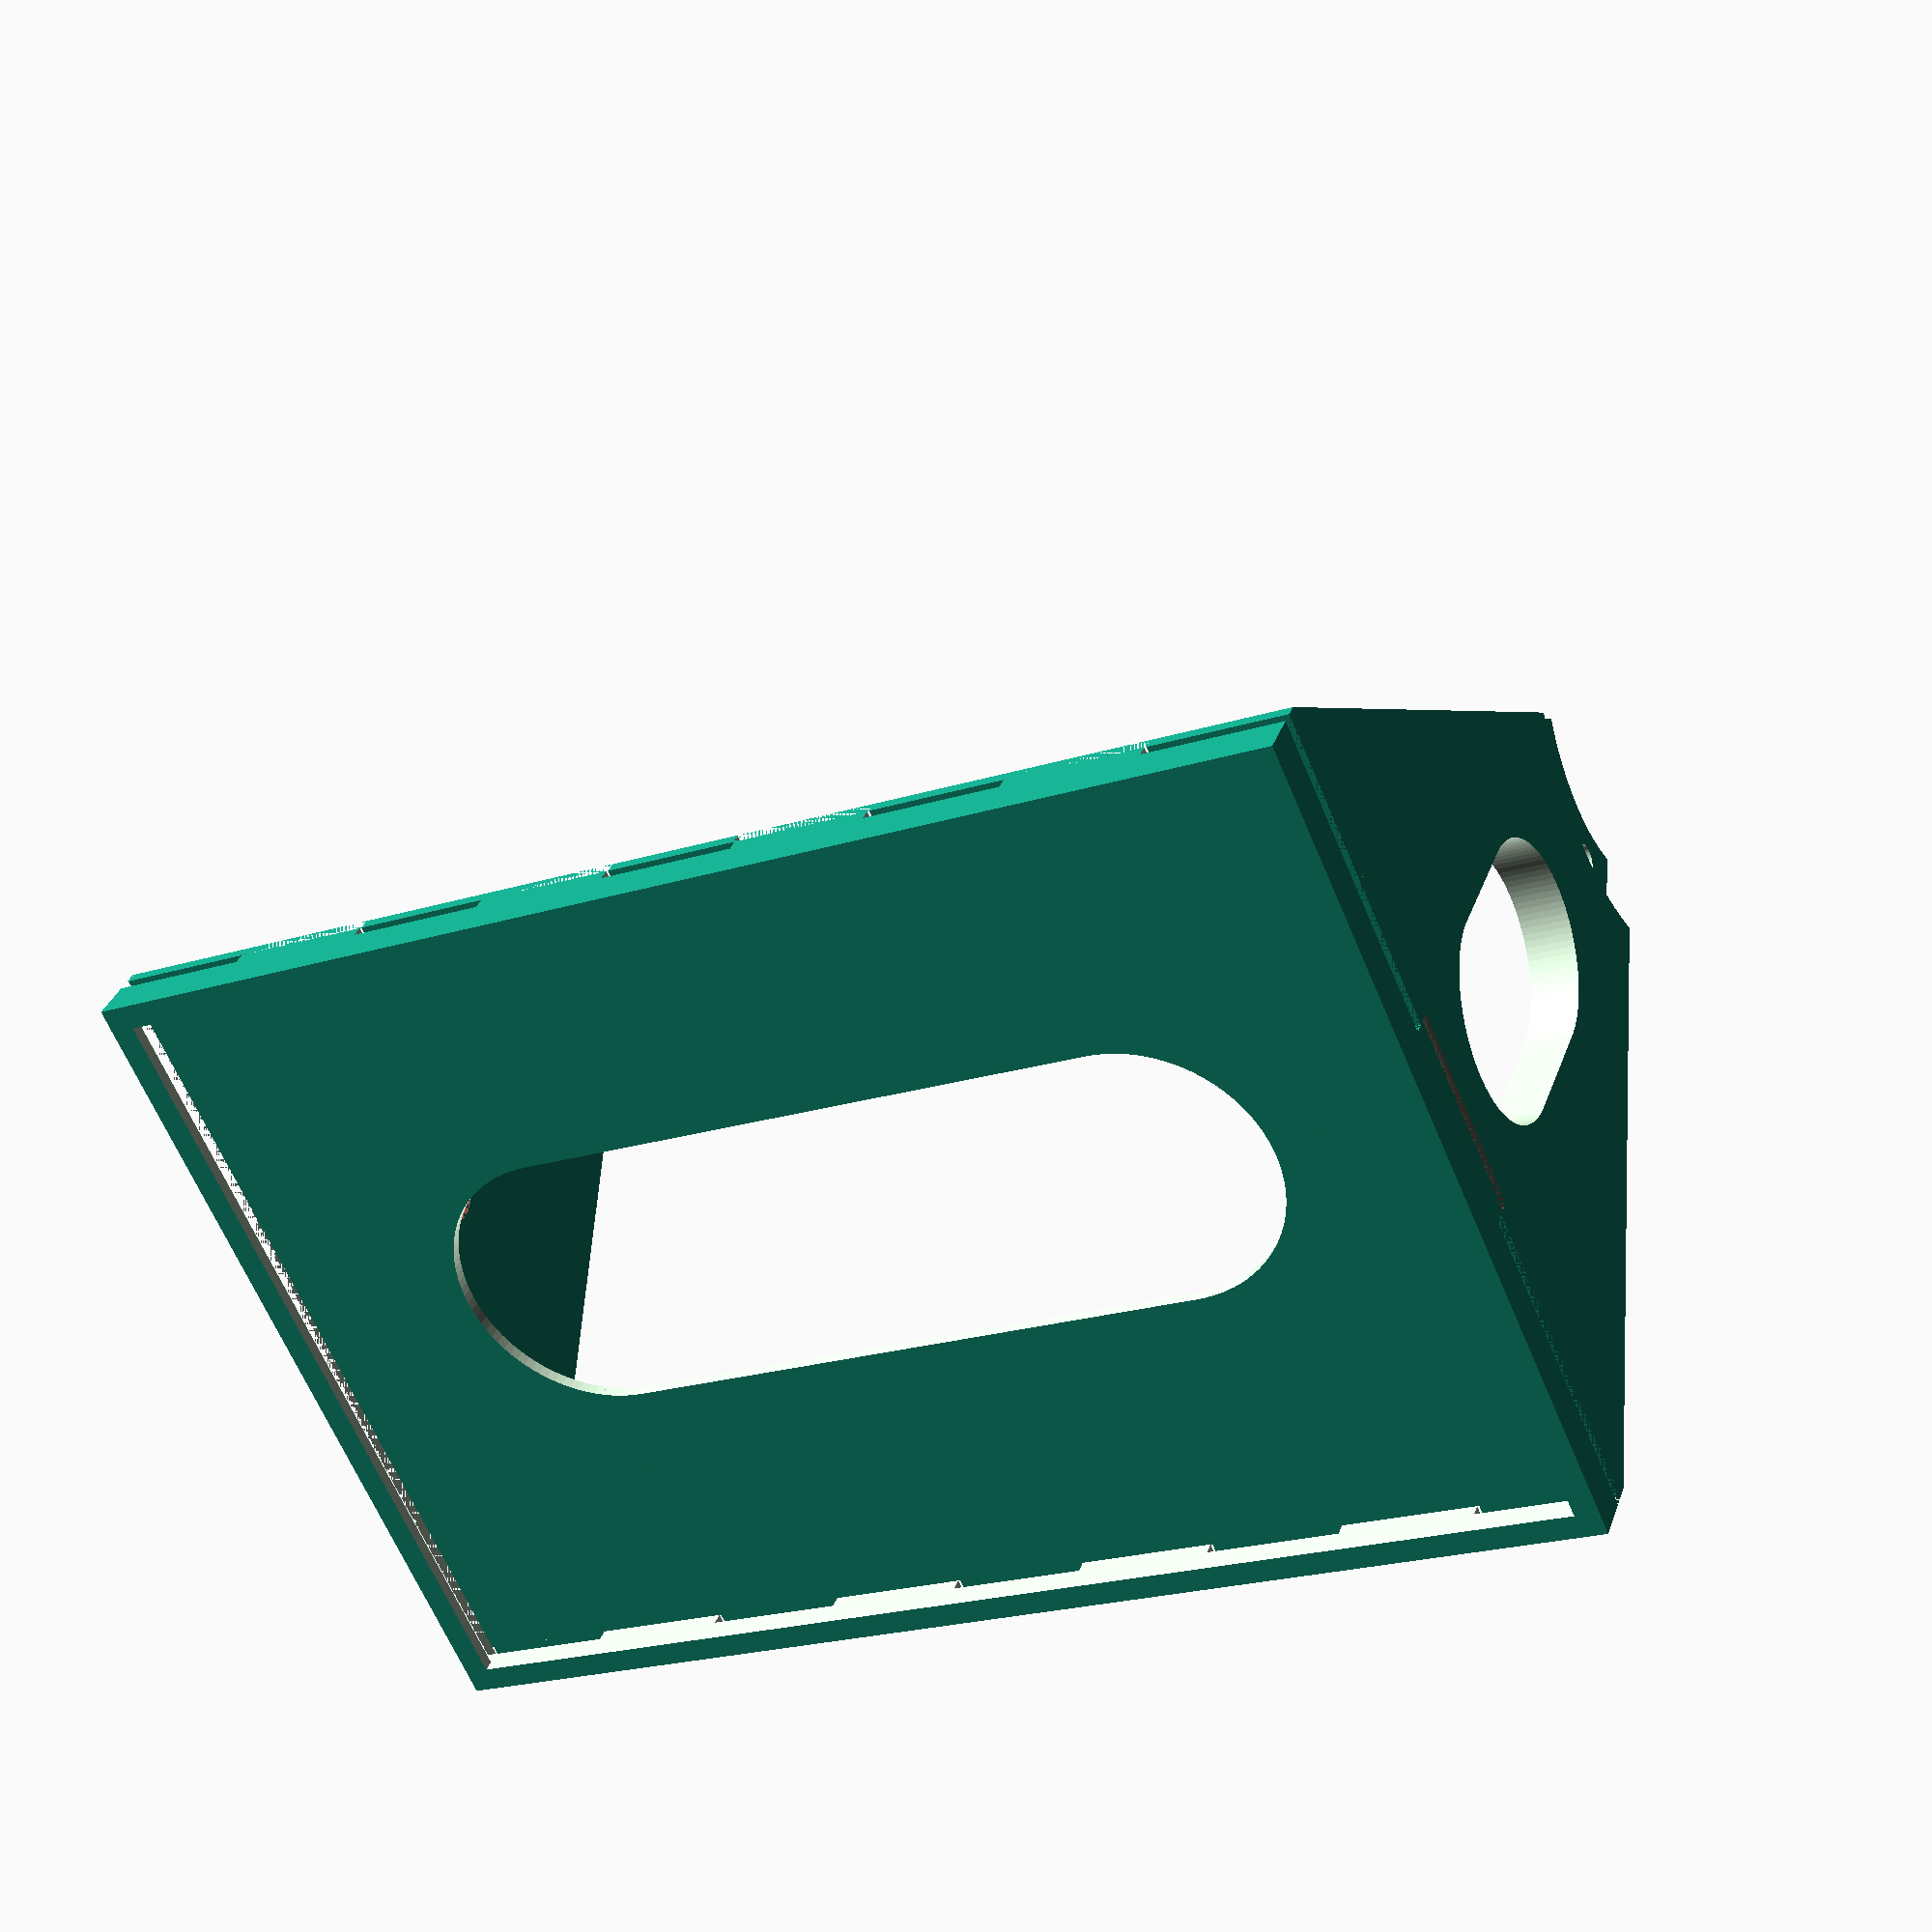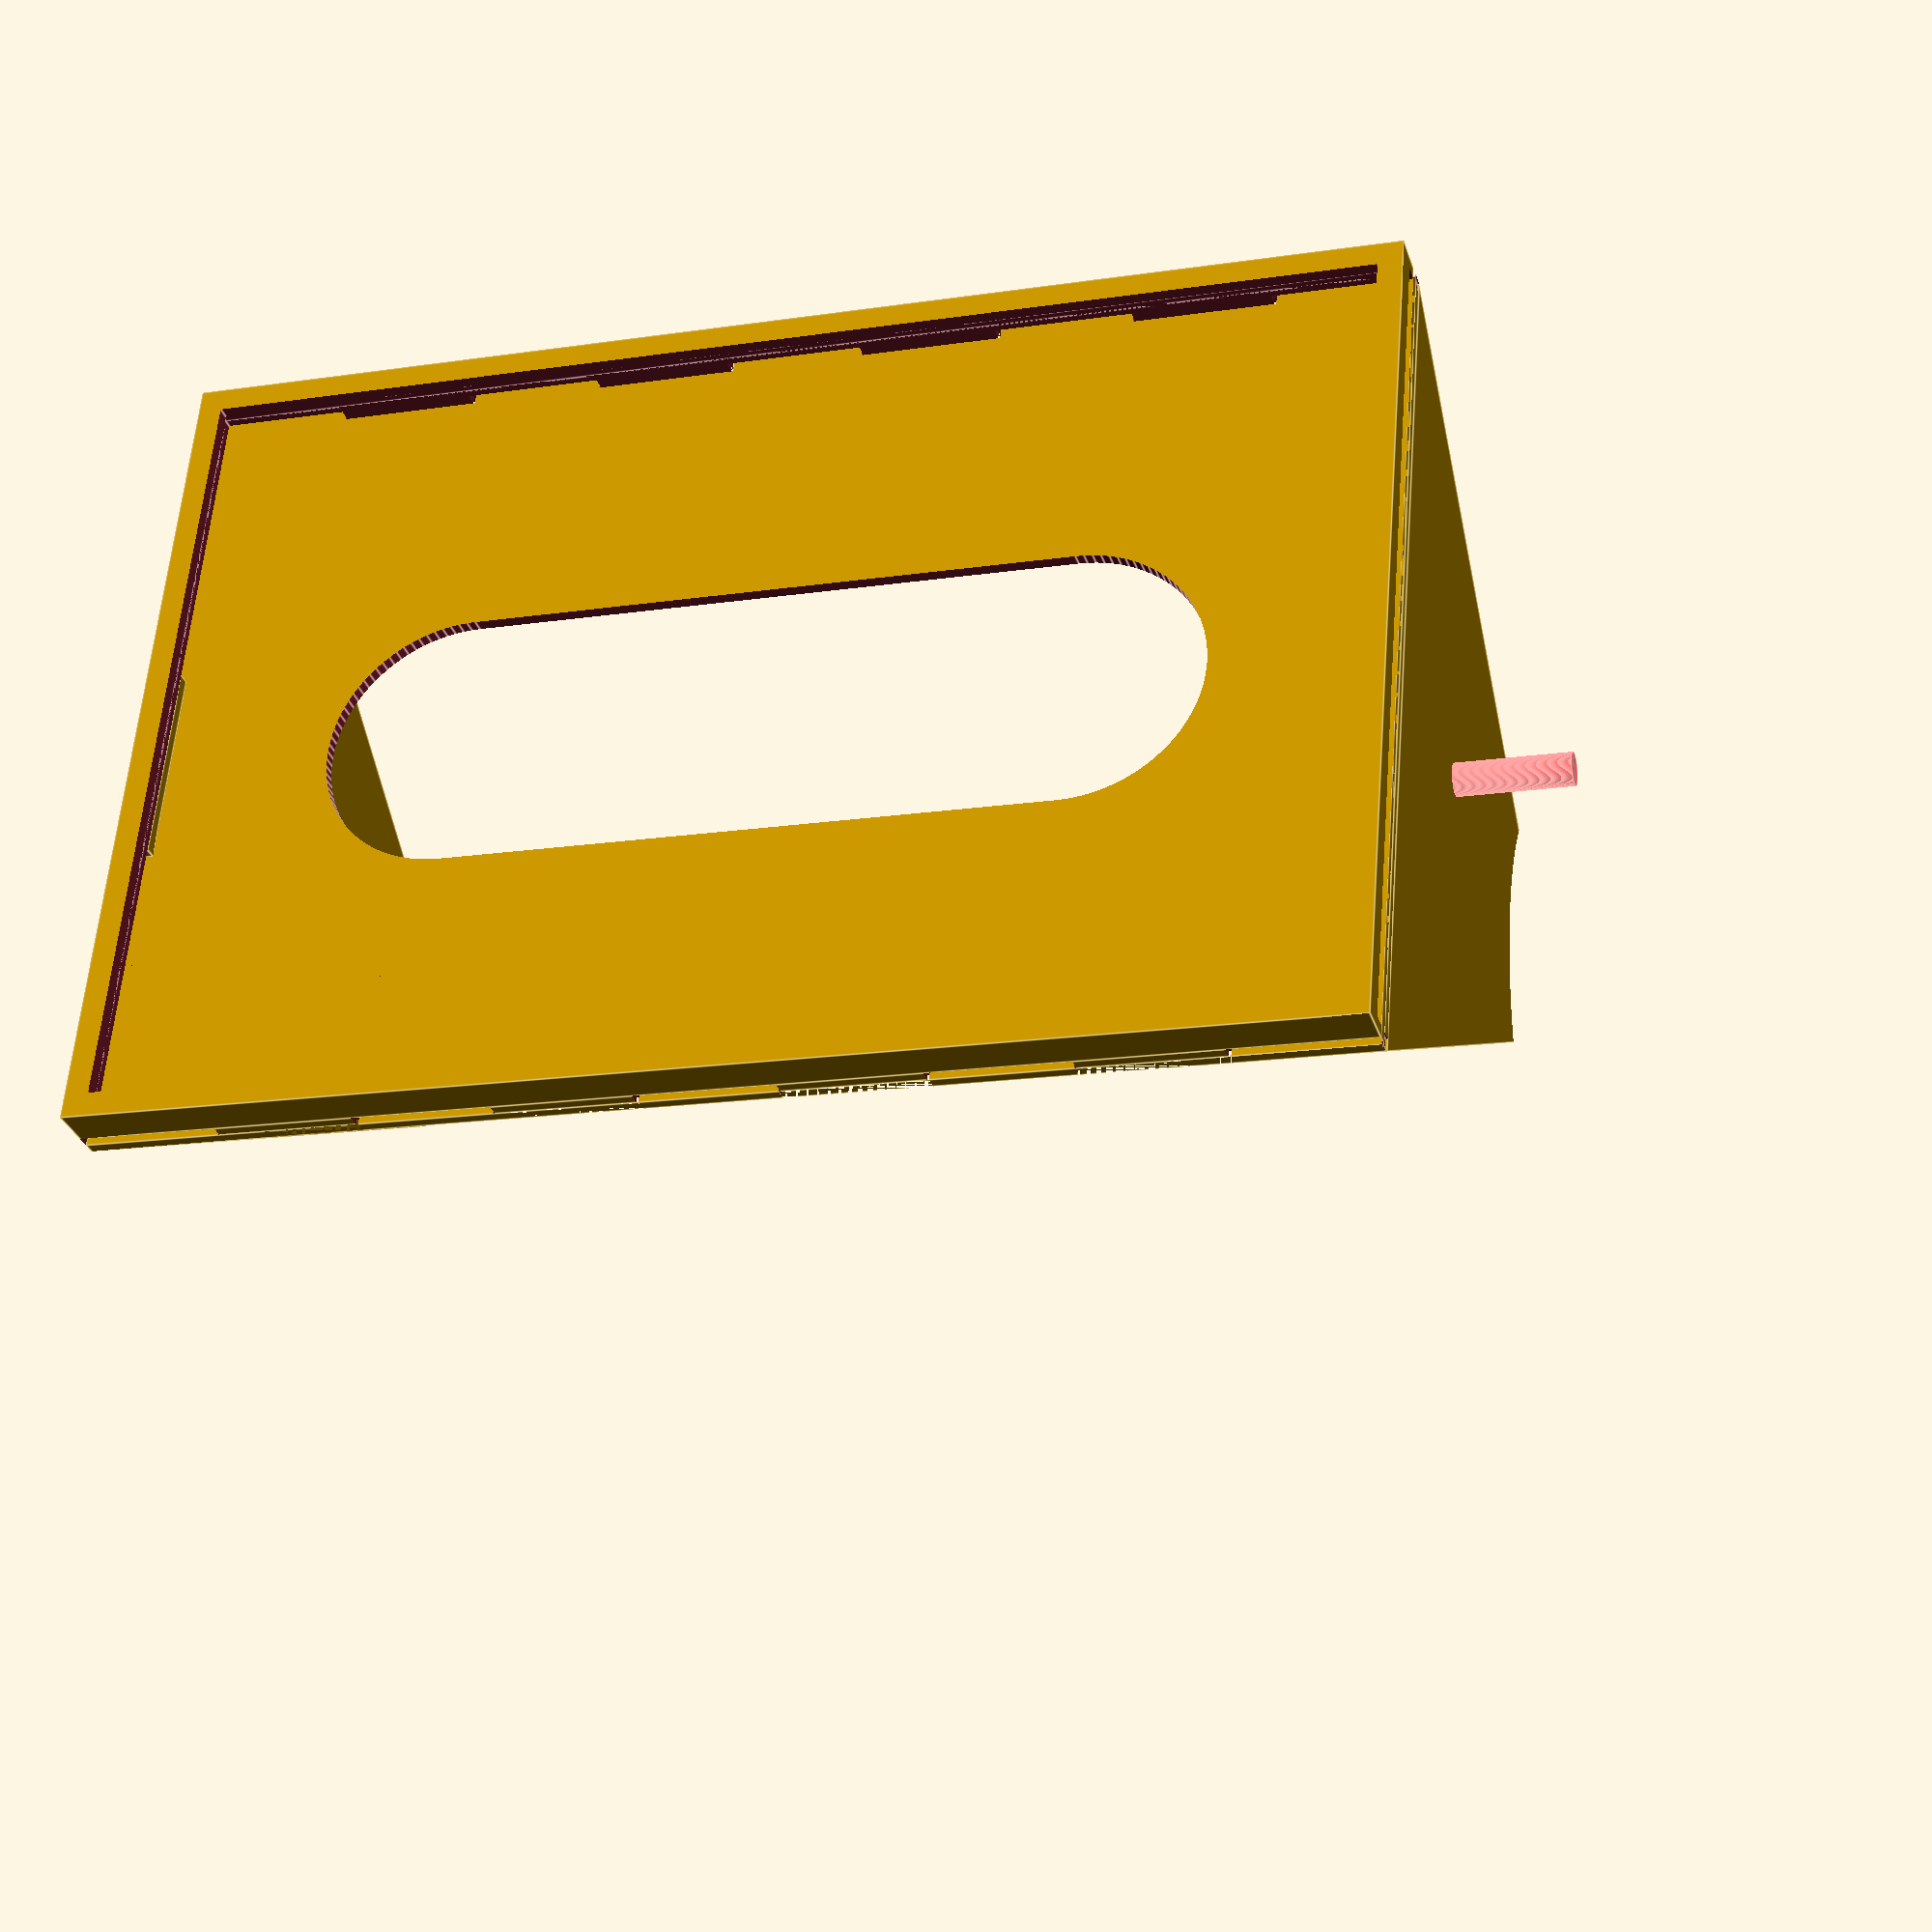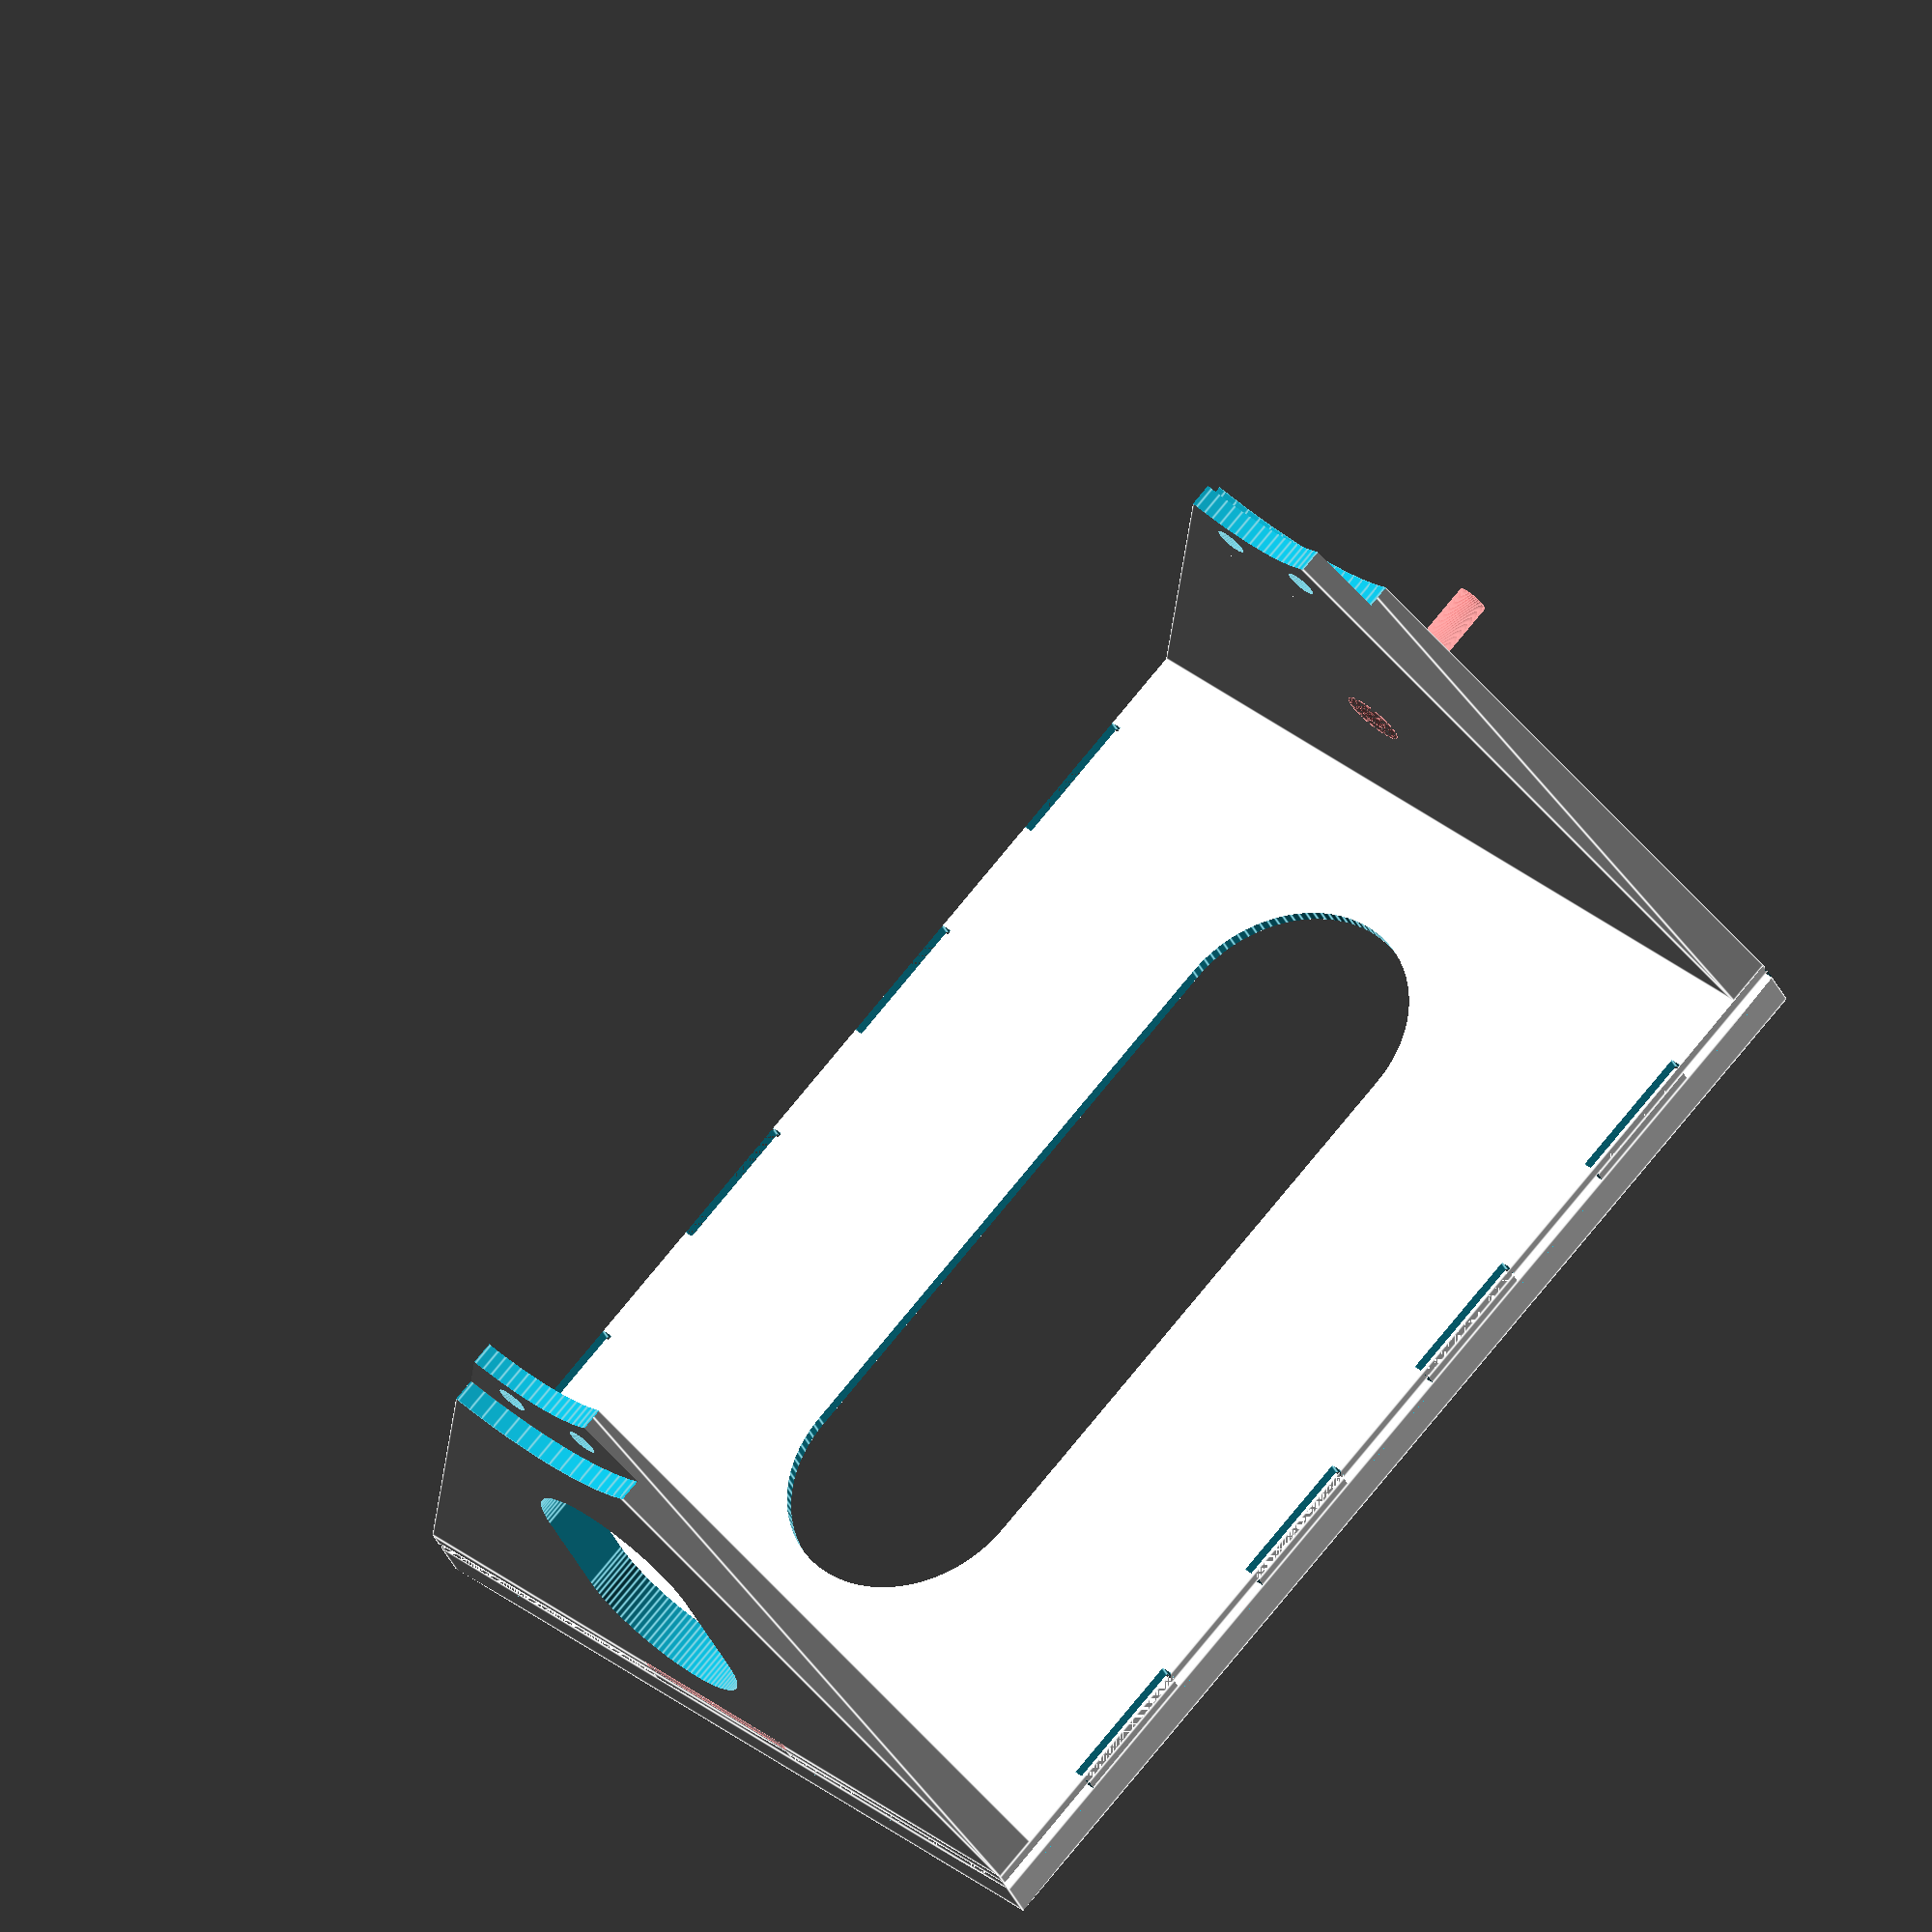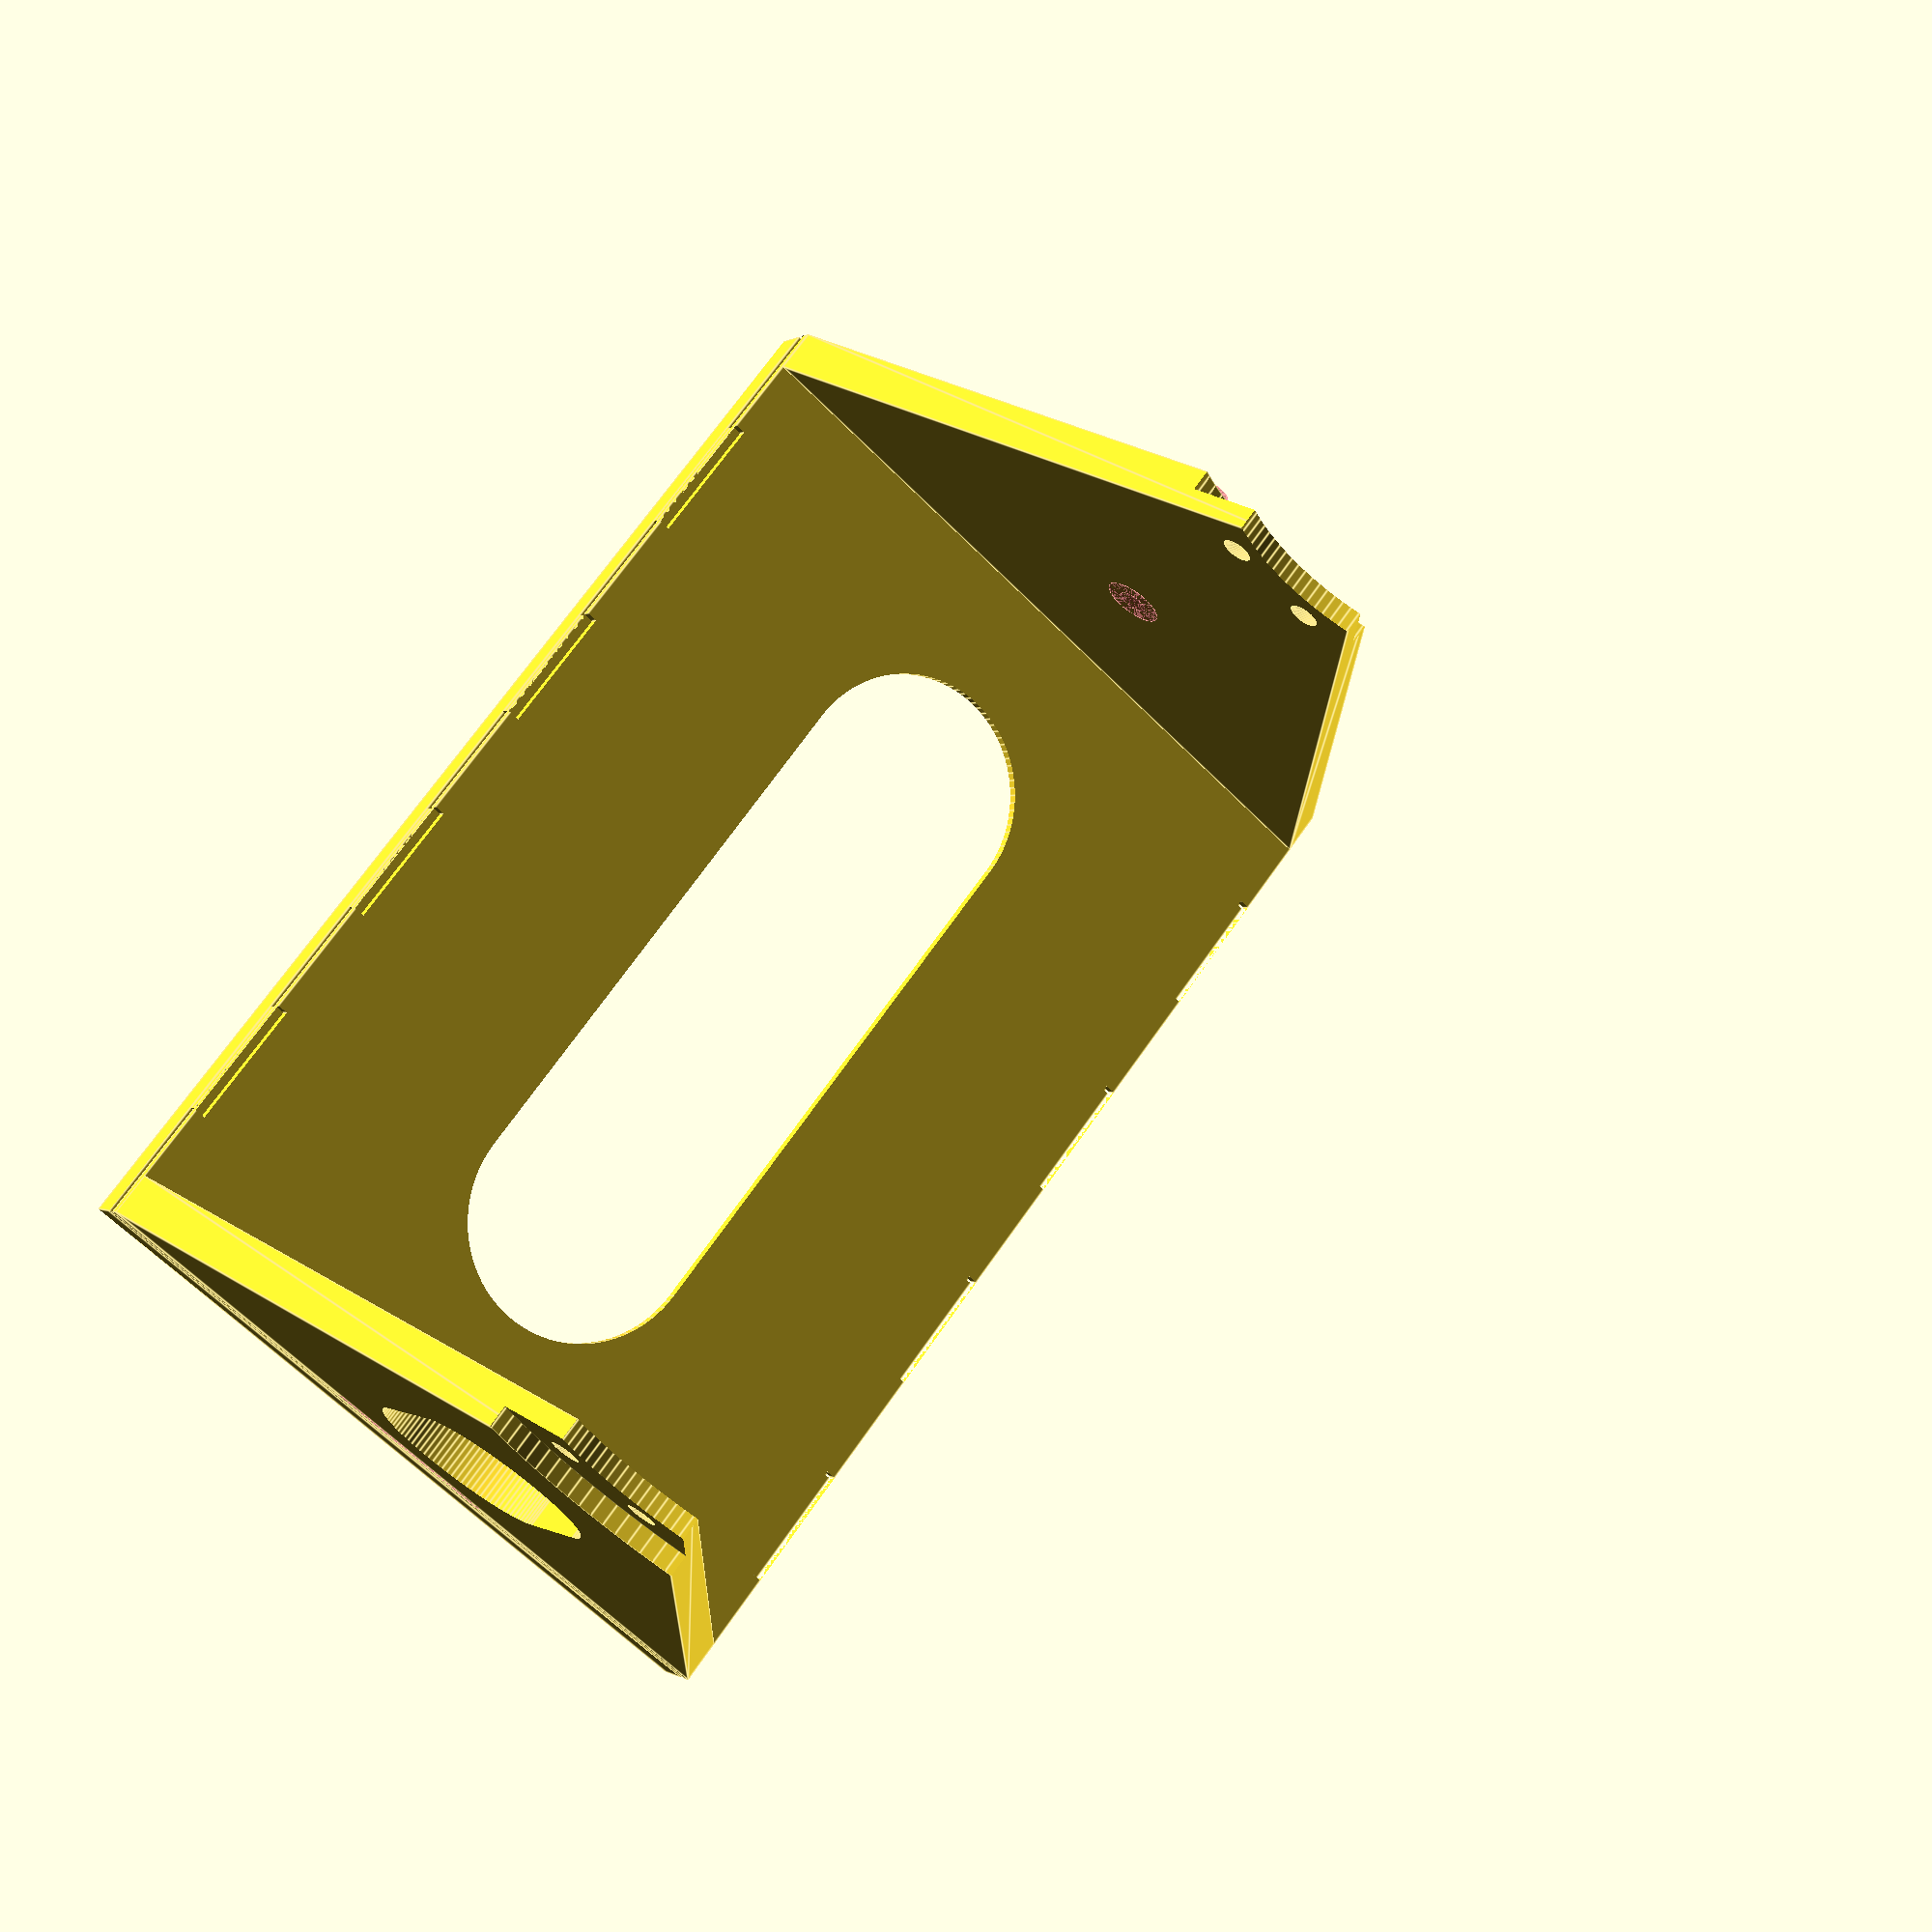
<openscad>
largeur_photo = 100;
longueur_photo = 150;
epaisseur_photo = 2;
epaisseur_vitre = 1.75;
epaisseur = 1.5;
epaisseur_totale = 2*epaisseur+epaisseur_vitre+epaisseur_photo;
rayon_carousel = largeur_photo+cos(180-(180-360/12))*epaisseur_totale+epaisseur;
hauteur_marche = 5;
nb_marches = 4;
hauteur_chapiteau = 50;
hauteur_hexagone = (sqrt(3)/2)*(largeur_photo+2*epaisseur);
diametre_axe = 36;
largeur_fixation_rondelle = 10;
diametre_rondelle = diametre_axe + 2*epaisseur + 2*largeur_fixation_rondelle;
nb_cadres = 6;
angle = 360/nb_cadres;
detail = 100;
nb_encoches = 5;
longueur_encoche = (longueur_photo+2*epaisseur)/(2*nb_encoches-1);

module tore(rayon){
	rotate_extrude(convexity=10, $fn=200)
		translate([rayon/2, 0, 0])
        rotate(-25)
        scale([1,0.5])
		circle(r = rayon/2, $fn = 100);
}

module vis(){
	cylinder (r1=2, r2=2, h=20, $fn=100);
	cylinder (r1=4, r2=2, h=2, $fn=100);
}

module triangle_isocele(base, hauteur, epaisseur){
    linear_extrude(height=epaisseur) 
    polygon(points=[[0,-base/2],[0,base/2],[hauteur,0]],paths=[ [0,1,2] ]);
        
}

module socle(){
    difference(){
        translate([0,0,-hauteur_marche/2])
		for(couche =[0 : 1 : nb_marches-1]){
			translate([0,0,-couche*hauteur_marche])
	    	cylinder(r=rayon_carousel+couche*hauteur_marche, h=hauteur_marche, $fn=detail, center=true);
	    }
		#axe();
    }
}

module axe(){
    hauteur_socle = nb_marches*hauteur_marche;
    translate([0,0,epaisseur-hauteur_socle])
    union(){
        cylinder(d=diametre_axe, h=hauteur_socle, $fn=detail);
        translate([0,0,hauteur_socle])
        cylinder(d=diametre_axe-2*epaisseur, h=longueur_photo-2*epaisseur, $fn=detail);
        translate([0,0,hauteur_socle+longueur_photo-2*epaisseur])
        cylinder(d=diametre_axe-4*epaisseur, h=4*epaisseur, $fn=detail);
    }
}

module chapiteau(){
	difference(){
	    cylinder(r1=rayon_carousel+epaisseur, r2=0, h=hauteur_chapiteau, $fn=detail, center=true);
	    translate([0,0,rayon_carousel/6])
	    
	    tore(rayon_carousel);
	}
    translate([0,0,-hauteur_chapiteau/4])
    difference(){
        cylinder(r=rayon_carousel+epaisseur, h=hauteur_chapiteau/2, $fn=detail, center=true);
        cylinder(r=rayon_carousel-epaisseur, h=hauteur_chapiteau/2+1, $fn=detail, center=true);
        for(creux =[0 : 1 : 6]){
        	rotate([0,0,180/6*creux])
        	translate([0,0,largeur_photo/4])
        	scale([1,1,0.5])
        	rotate([90,0,0])
			cylinder(d=largeur_photo, h=2*(rayon_carousel+epaisseur+1), $fn=detail, center=true);
	    }
        
    }
    
}

module rainure(hauteur, largeur, epaisseur){
    cube([largeur, 2*epaisseur, hauteur],center = true);
    translate([0,0,hauteur/2])
	rotate([90,0,0])
	cylinder(d=largeur, h=2*epaisseur, $fn=detail, center=true);

	translate([0,0,-hauteur/2])
	rotate([90,0,0])
	cylinder(d=largeur, h=2*epaisseur, $fn=detail, center=true);
}

module rondelle_base(){
	difference(){
		cylinder(d=diametre_rondelle, h=4*epaisseur, $fn=detail, center=true);
		translate([0,0,2*epaisseur])
		difference(){
			cylinder(d=diametre_rondelle+epaisseur, h=4*epaisseur, $fn=detail, center=true);
			cylinder(d=diametre_rondelle-2*largeur_fixation_rondelle, h=6*epaisseur, $fn=detail, center=true);
		}
	}
}

module empreinte_rondelle(){
    rotate([0,0,angle/4])
	union(){
        scale(1.025)
		rondelle_base();
		for(cadres =[0 : 1 : 2*nb_cadres-1]){
		    rotate([0,0,angle/2*cadres])
		    translate([diametre_rondelle/2-largeur_fixation_rondelle/2,0,-2*epaisseur])
			vis();
		}
	}
}

module rondelle_haut(){
	difference(){
		rondelle_base();
		cylinder(d=diametre_axe-2*epaisseur, h=6*epaisseur, $fn=detail, center=true);

		for(cadres =[0 : 1 : 2*nb_cadres-1]){
		    rotate([0,0,angle/2*cadres])
		    translate([diametre_rondelle/2-largeur_fixation_rondelle/2,0,-2*epaisseur])
			#vis();
		}
	}
}

module rondelle_bas(){
	difference(){
		rondelle_base();
		cylinder(d=diametre_axe-4*epaisseur, h=6*epaisseur, $fn=detail, center=true);
		for(cadres =[0 : 1 : 2*nb_cadres-1]){
		    rotate([0,0,angle/2*cadres])
		    translate([diametre_rondelle/2-largeur_fixation_rondelle/2,0,-2*epaisseur])
			#vis();
		}
	}
}

module cadre(){
    marge = 0.5;
    translate([(epaisseur)/2,0,0])
    difference(){
        cube([epaisseur, largeur_photo+2*epaisseur, longueur_photo+2*epaisseur], center=true);
        rotate([0,0,90])
        rainure(longueur_photo/2, largeur_photo/3, 2*epaisseur);
        for(encoches =[0 : 1 : nb_encoches-1]){
        translate([0,0,(longueur_photo+2*epaisseur+longueur_encoche)/2 - 2*encoches*longueur_encoche])
            union(){
                translate([0,(largeur_photo+epaisseur)/2,0])
        cube([epaisseur+2, epaisseur, longueur_encoche+marge],center=true);
                translate([0,-(largeur_photo+epaisseur)/2,0])
        cube([epaisseur+2, epaisseur, longueur_encoche+marge],center=true);
            }
        }
        translate([-epaisseur/2, 0, -(longueur_photo+epaisseur)/2])
        #cube([epaisseur, largeur_photo/4, epaisseur],center=true);
    }  
    //support_bas
    translate([0,0,-longueur_photo/2-epaisseur])
    rotate([0,0,180])
    difference(){
    	triangle_isocele(largeur_photo+2*epaisseur, hauteur_hexagone, 4*epaisseur);
        translate([hauteur_hexagone,0,2*epaisseur])
        empreinte_rondelle();
        translate([(largeur_photo/2+hauteur_hexagone-diametre_rondelle/2)/4,0,0])
        rotate([90,0,90])
        rainure((hauteur_hexagone-diametre_rondelle/2)/4, largeur_photo/4, 10*epaisseur);
    }
    //support_haut
    translate([0,0,longueur_photo/2-3*epaisseur])
    rotate([0,0,180])
    difference(){
    	triangle_isocele(largeur_photo+2*epaisseur, hauteur_hexagone, 4*epaisseur);
        translate([hauteur_hexagone,0,2*epaisseur])
        rotate([180,0,0])
        empreinte_rondelle();
        translate([(largeur_photo/2+hauteur_hexagone-diametre_rondelle/2)/4,0,0])
        #vis();
    }
}

module couvercle_cadre(){
    translate([0,-(largeur_photo+2*epaisseur)/2, -(longueur_photo+2*epaisseur)/2])
    difference(){
        cube([epaisseur+epaisseur_vitre+epaisseur_photo, largeur_photo+2*epaisseur, longueur_photo+2*epaisseur]);
        translate([-1, epaisseur, epaisseur])
        cube([epaisseur_photo+1, largeur_photo, longueur_photo+epaisseur+1]);
        translate([epaisseur_photo-1, epaisseur, epaisseur])
        cube([epaisseur_vitre+1, largeur_photo, longueur_photo+1]);
        translate([-1, 2*epaisseur, 2*epaisseur])
        cube([epaisseur+epaisseur_vitre+epaisseur_photo+2, largeur_photo-2*epaisseur, longueur_photo-2*epaisseur]);
    }
    
    translate([-epaisseur/2,0,0])
    difference(){
        cube([epaisseur, largeur_photo+2*epaisseur, longueur_photo+2*epaisseur], center=true);
        cube([epaisseur+2, largeur_photo, longueur_photo],center=true);
        for(encoches =[0 : 1 : nb_encoches-1]){
        translate([0,0,(longueur_photo+2*epaisseur-longueur_encoche)/2 - 2*encoches*longueur_encoche])
        cube([epaisseur+2, largeur_photo+2*epaisseur+2, longueur_encoche],center=true);
        }
    }
    translate([-epaisseur/2, 0, -(longueur_photo+epaisseur)/2])
        cube([epaisseur, largeur_photo/4, epaisseur],center=true);
}

module carousel(){
    
	color("red") socle();
    
    color("green") axe();
    
    rotate([0,0,angle/4])
    translate([0,0,3*epaisseur])
    color("gray") rondelle_bas();
    translate([0,0,longueur_photo+epaisseur])
    rotate([180,0,angle/4])
    color("silver") rondelle_haut();
    translate([0,0,longueur_photo+3*epaisseur+hauteur_chapiteau/2])
    chapiteau();

	for(cadres =[0 : 1 : nb_cadres-3]){
	    rotate([0,0,angle*cadres])
	    translate([hauteur_hexagone,0,longueur_photo/2+2*epaisseur])
	    union(){
            color([0,1/6*cadres,1-1/6*cadres])
            cadre();
            translate([epaisseur,0,0])
            color([1-1/6*cadres,0,1-1/6*cadres])
            couvercle_cadre();
        }
        //rotate([0,0,angle*cadres])
        //translate([0,rayon_carousel,longueur_photo/2+epaisseur])
            //cylinder(d=epaisseur_totale, h=longueur_photo+2*epaisseur, center=true, $fn=detail);
	}
    
    
}


//carousel();
//rondelle_bas();
//translate([diametre_rondelle,0,0])rondelle_haut();

cadre();
translate([2*epaisseur,0,0])
couvercle_cadre();

</openscad>
<views>
elev=21.6 azim=51.2 roll=119.8 proj=p view=solid
elev=195.5 azim=15.3 roll=252.4 proj=p view=edges
elev=105.5 azim=297.0 roll=321.1 proj=o view=edges
elev=289.3 azim=58.2 roll=215.0 proj=p view=edges
</views>
